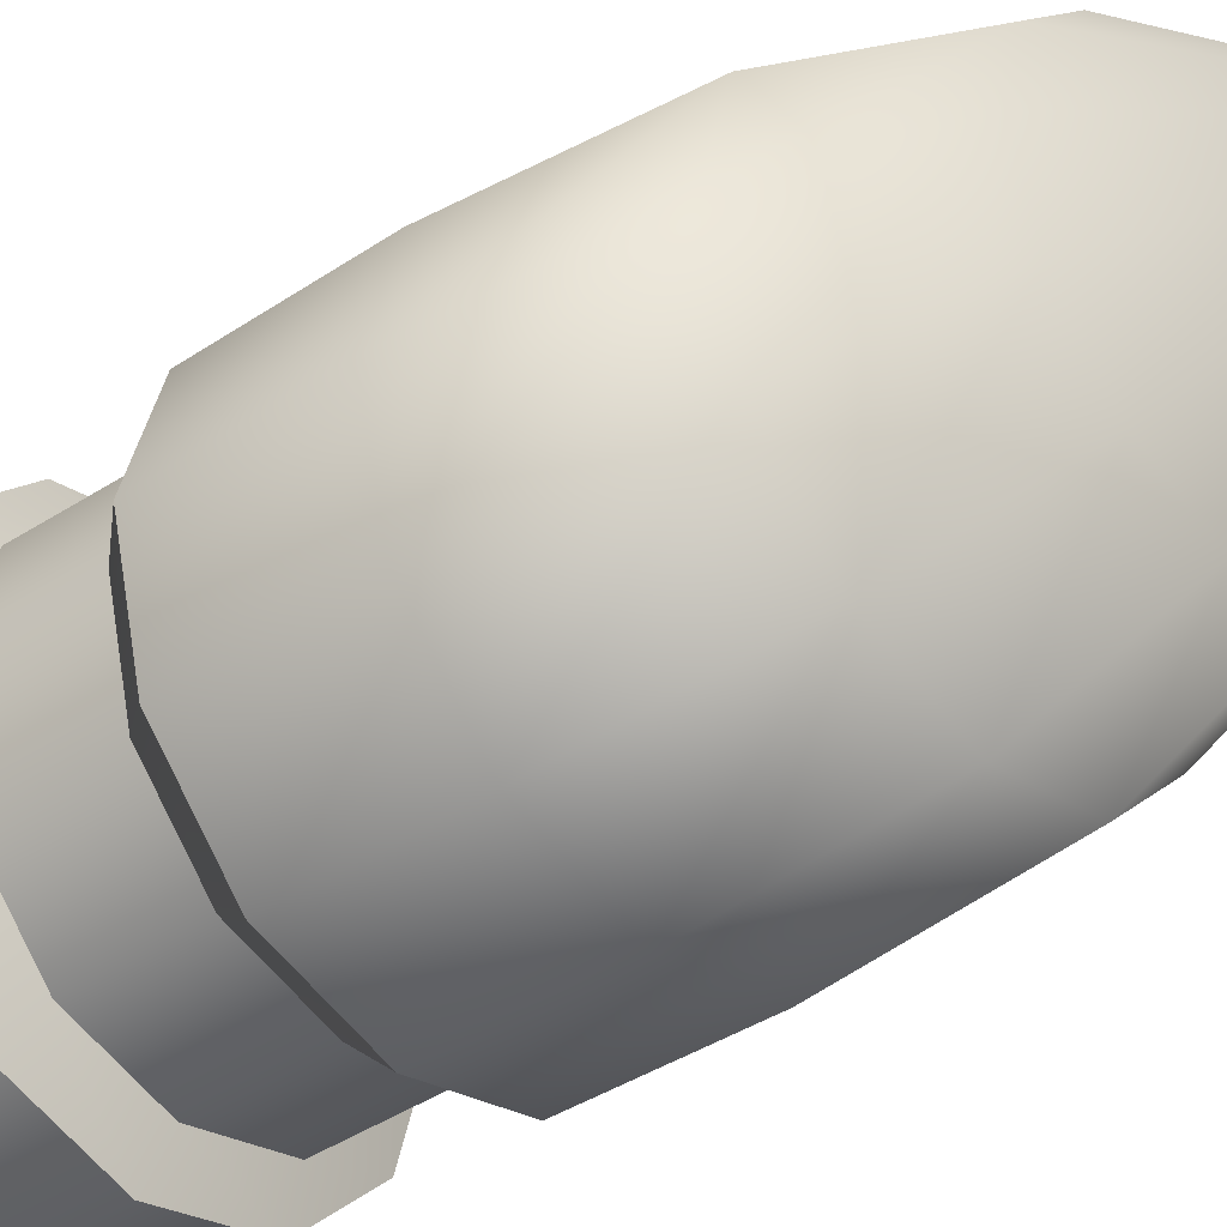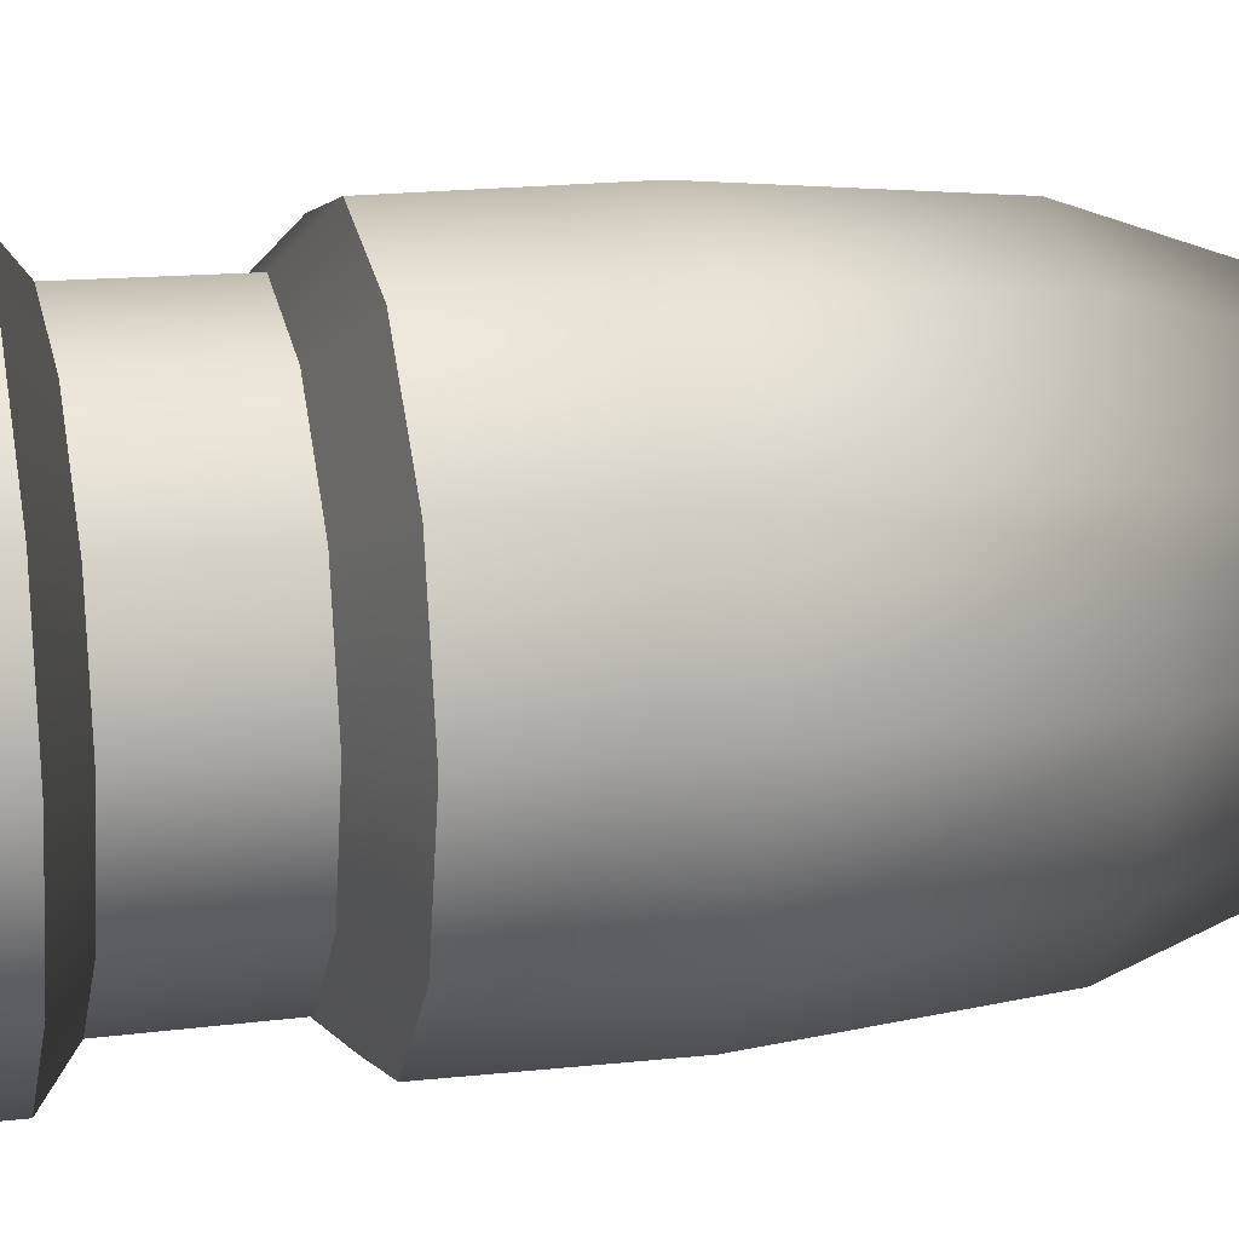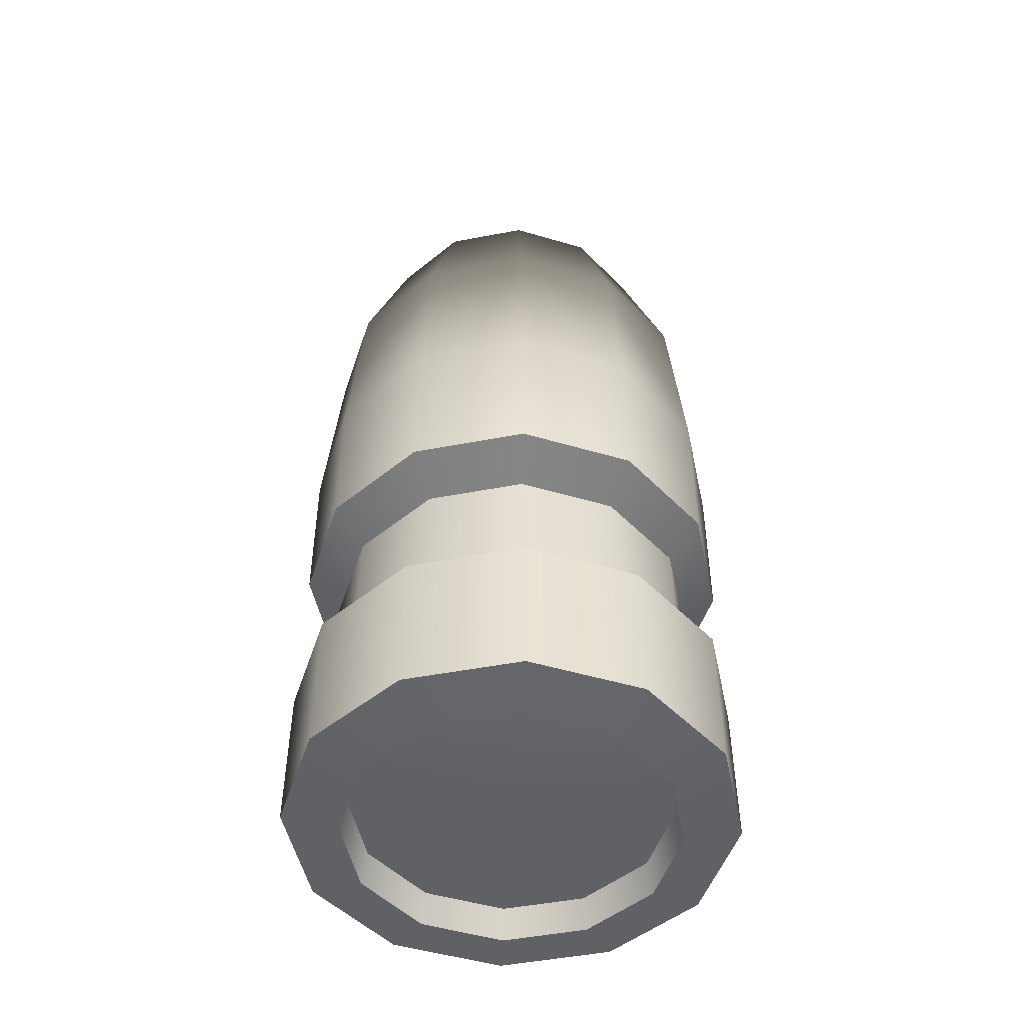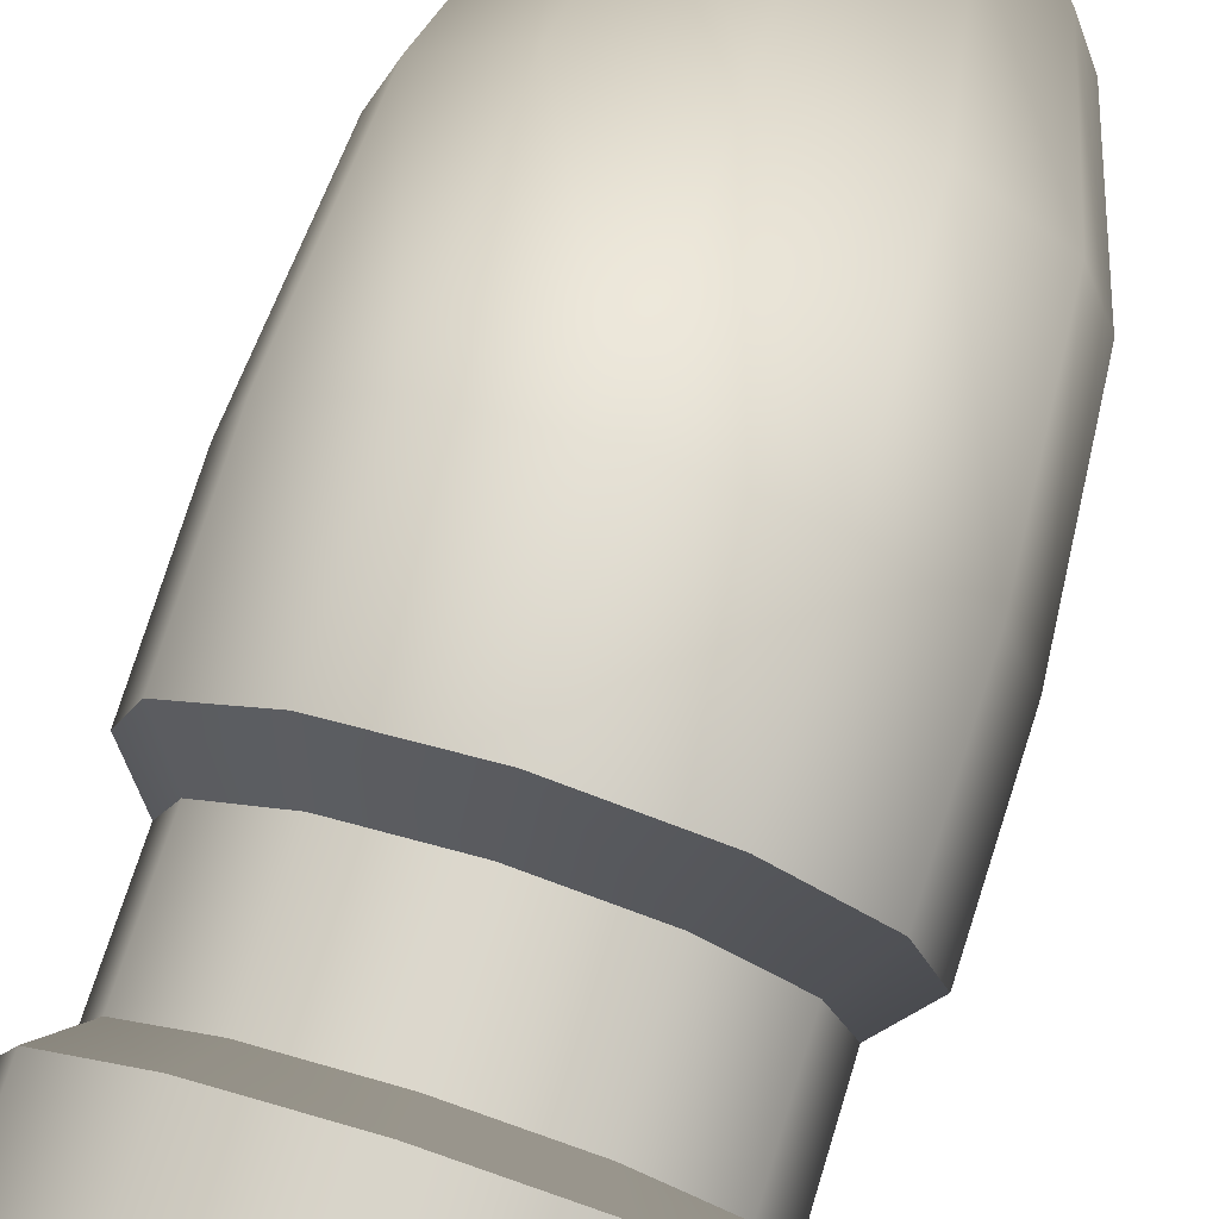
<metadata>
{"format":"obj","ext":"obj","renderer":"f3d","projection":"perspective","resolution":1024,"background":"white","views":[{"elev":-40.5,"azim":-50.9,"up":"+Y"},{"elev":16.5,"azim":-103.5,"up":"+Y"},{"elev":-49.6,"azim":-93.1,"up":"+Z"},{"elev":75.8,"azim":-162.4,"up":"+Y"}]}
</metadata>
<code>
v 2.341 1.351 -0.1173
v 1.308 2.266 0.4622
v 1.351 2.341 -0.1173
v 2.266 1.308 0.4622
v 2.703 0 -0.1173
v 2.266 1.308 0.4622
v 2.341 1.351 -0.1173
v 2.616 0 0.4622
v 0 -3.613 0.04765
v 1.351 -2.341 -0.1173
v 1.807 -3.129 0.04765
v 0 -2.703 -0.1173
v -1.807 -3.129 0.04765
v 0 -2.703 -0.1173
v 0 -3.613 0.04765
v -1.351 -2.341 -0.1173
v -3.129 -1.807 0.04765
v -1.351 -2.341 -0.1173
v -1.807 -3.129 0.04765
v -2.341 -1.351 -0.1173
v 3.129 -1.807 0.04765
v 2.703 0 -0.1173
v 3.613 0 0.04765
v 2.341 -1.351 -0.1173
v -3.613 0 0.04765
v -2.341 -1.351 -0.1173
v -3.129 -1.807 0.04765
v -2.703 0 -0.1173
v -3.129 1.807 0.04765
v -2.703 0 -0.1173
v -3.613 0 0.04765
v -2.341 1.351 -0.1173
v -1.807 3.129 0.04765
v -2.341 1.351 -0.1173
v -3.129 1.807 0.04765
v -1.351 2.341 -0.1173
v 0 3.613 0.04765
v -1.351 2.341 -0.1173
v -1.807 3.129 0.04765
v 0 2.703 -0.1173
v 1.807 3.129 0.04765
v 0 2.703 -0.1173
v 0 3.613 0.04765
v 1.351 2.341 -0.1173
v 3.129 1.807 0.04765
v 1.351 2.341 -0.1173
v 1.807 3.129 0.04765
v 2.341 1.351 -0.1173
v 3.613 0 0.04765
v 2.341 1.351 -0.1173
v 3.129 1.807 0.04765
v 2.703 0 -0.1173
v 3.107 -1.794 5.389
v 3.013 0 4.777
v 3.587 0 5.389
v 2.61 -1.507 4.777
v 3.609 0 2.528
v 2.626 -1.516 2.97
v 3.126 -1.805 2.528
v 3.032 0 2.97
v 1.794 -3.107 5.389
v 2.61 -1.507 4.777
v 3.107 -1.794 5.389
v 1.507 -2.61 4.777
v 3.126 -1.805 2.528
v 1.516 -2.626 2.97
v 1.805 -3.126 2.528
v 2.626 -1.516 2.97
v 0 -3.587 5.389
v 1.507 -2.61 4.777
v 1.794 -3.107 5.389
v 0 -3.013 4.777
v 1.805 -3.126 2.528
v 0 -3.032 2.97
v 0 -3.609 2.528
v 1.516 -2.626 2.97
v -1.794 -3.107 5.389
v 0 -3.013 4.777
v 0 -3.587 5.389
v -1.507 -2.61 4.777
v 0 -3.609 2.528
v -1.516 -2.626 2.97
v -1.805 -3.126 2.528
v 0 -3.032 2.97
v -3.107 -1.794 5.389
v -1.507 -2.61 4.777
v -1.794 -3.107 5.389
v -2.61 -1.507 4.777
v -1.805 -3.126 2.528
v -2.626 -1.516 2.97
v -3.126 -1.805 2.528
v -1.516 -2.626 2.97
v -3.587 0 5.389
v -2.61 -1.507 4.777
v -3.107 -1.794 5.389
v -3.013 0 4.777
v -3.107 1.794 5.389
v -3.013 0 4.777
v -3.587 0 5.389
v -2.61 1.507 4.777
v -3.609 0 2.528
v -2.626 1.516 2.97
v -3.126 1.805 2.528
v -3.032 0 2.97
v -1.794 3.107 5.389
v -2.61 1.507 4.777
v -3.107 1.794 5.389
v -1.507 2.61 4.777
v -3.126 1.805 2.528
v -1.516 2.626 2.97
v -1.805 3.126 2.528
v -2.626 1.516 2.97
v 0 3.587 5.389
v -1.507 2.61 4.777
v -1.794 3.107 5.389
v 0 3.013 4.777
v -1.805 3.126 2.528
v 0 3.032 2.97
v 0 3.609 2.528
v -1.516 2.626 2.97
v 1.794 3.107 5.389
v 0 3.013 4.777
v 0 3.587 5.389
v 1.507 2.61 4.777
v 0 3.609 2.528
v 1.516 2.626 2.97
v 1.805 3.126 2.528
v 0 3.032 2.97
v 3.107 1.794 5.389
v 1.507 2.61 4.777
v 1.794 3.107 5.389
v 2.61 1.507 4.777
v 1.805 3.126 2.528
v 2.626 1.516 2.97
v 3.126 1.805 2.528
v 1.516 2.626 2.97
v 3.587 0 5.389
v 2.61 1.507 4.777
v 3.107 1.794 5.389
v 3.013 0 4.777
v 1.807 -3.129 0.04765
v 2.341 -1.351 -0.1173
v 3.129 -1.807 0.04765
v 1.351 -2.341 -0.1173
v 3.587 0 5.389
v 3.118 -1.8 7.971
v 3.107 -1.794 5.389
v 3.601 0 7.971
v 3.032 0 2.97
v 2.61 -1.507 4.777
v 2.626 -1.516 2.97
v 3.013 0 4.777
v 3.613 0 0.04765
v 3.126 -1.805 2.528
v 3.129 -1.807 0.04765
v 3.609 0 2.528
v 2.341 -1.351 -0.1173
v 2.616 0 0.4622
v 2.703 0 -0.1173
v 2.266 -1.308 0.4622
v 3.107 -1.794 5.389
v 1.8 -3.118 7.971
v 1.794 -3.107 5.389
v 3.118 -1.8 7.971
v 2.626 -1.516 2.97
v 1.507 -2.61 4.777
v 1.516 -2.626 2.97
v 2.61 -1.507 4.777
v 3.129 -1.807 0.04765
v 1.805 -3.126 2.528
v 1.807 -3.129 0.04765
v 3.126 -1.805 2.528
v 1.351 -2.341 -0.1173
v 2.266 -1.308 0.4622
v 2.341 -1.351 -0.1173
v 1.308 -2.266 0.4622
v 1.794 -3.107 5.389
v 0 -3.601 7.971
v 0 -3.587 5.389
v 1.8 -3.118 7.971
v 1.516 -2.626 2.97
v 0 -3.013 4.777
v 0 -3.032 2.97
v 1.507 -2.61 4.777
v 1.807 -3.129 0.04765
v 0 -3.609 2.528
v 0 -3.613 0.04765
v 1.805 -3.126 2.528
v 3.126 1.805 2.528
v 3.032 0 2.97
v 3.609 0 2.528
v 2.626 1.516 2.97
v 0 -3.587 5.389
v -1.8 -3.118 7.971
v -1.794 -3.107 5.389
v 0 -3.601 7.971
v 0 -3.032 2.97
v -1.507 -2.61 4.777
v -1.516 -2.626 2.97
v 0 -3.013 4.777
v 0 -3.613 0.04765
v -1.805 -3.126 2.528
v -1.807 -3.129 0.04765
v 0 -3.609 2.528
v 0 -2.703 -0.1173
v 1.308 -2.266 0.4622
v 1.351 -2.341 -0.1173
v 0 -2.616 0.4622
v -1.794 -3.107 5.389
v -3.118 -1.8 7.971
v -3.107 -1.794 5.389
v -1.8 -3.118 7.971
v -1.516 -2.626 2.97
v -2.61 -1.507 4.777
v -2.626 -1.516 2.97
v -1.507 -2.61 4.777
v -1.807 -3.129 0.04765
v -3.126 -1.805 2.528
v -3.129 -1.807 0.04765
v -1.805 -3.126 2.528
v -1.351 -2.341 -0.1173
v 0 -2.616 0.4622
v 0 -2.703 -0.1173
v -1.308 -2.266 0.4622
v -3.107 -1.794 5.389
v -3.601 0 7.971
v -3.587 0 5.389
v -3.118 -1.8 7.971
v -2.626 -1.516 2.97
v -3.013 0 4.777
v -3.032 0 2.97
v -2.61 -1.507 4.777
v -3.129 -1.807 0.04765
v -3.609 0 2.528
v -3.613 0 0.04765
v -3.126 -1.805 2.528
v -2.341 -1.351 -0.1173
v -1.308 -2.266 0.4622
v -1.351 -2.341 -0.1173
v -2.266 -1.308 0.4622
v -3.587 0 5.389
v -3.118 1.8 7.971
v -3.107 1.794 5.389
v -3.601 0 7.971
v -3.032 0 2.97
v -2.61 1.507 4.777
v -2.626 1.516 2.97
v -3.013 0 4.777
v -3.613 0 0.04765
v -3.126 1.805 2.528
v -3.129 1.807 0.04765
v -3.609 0 2.528
v -2.703 0 -0.1173
v -2.266 -1.308 0.4622
v -2.341 -1.351 -0.1173
v -2.616 0 0.4622
v -3.107 1.794 5.389
v -1.8 3.118 7.971
v -1.794 3.107 5.389
v -3.118 1.8 7.971
v -2.626 1.516 2.97
v -1.507 2.61 4.777
v -1.516 2.626 2.97
v -2.61 1.507 4.777
v -3.129 1.807 0.04765
v -1.805 3.126 2.528
v -1.807 3.129 0.04765
v -3.126 1.805 2.528
v -2.341 1.351 -0.1173
v -2.616 0 0.4622
v -2.703 0 -0.1173
v -2.266 1.308 0.4622
v -1.794 3.107 5.389
v 0 3.601 7.971
v 0 3.587 5.389
v -1.8 3.118 7.971
v -1.516 2.626 2.97
v 0 3.013 4.777
v 0 3.032 2.97
v -1.507 2.61 4.777
v -1.807 3.129 0.04765
v 0 3.609 2.528
v 0 3.613 0.04765
v -1.805 3.126 2.528
v -3.126 -1.805 2.528
v -3.032 0 2.97
v -3.609 0 2.528
v -2.626 -1.516 2.97
v 0 3.587 5.389
v 1.8 3.118 7.971
v 1.794 3.107 5.389
v 0 3.601 7.971
v 0 3.032 2.97
v 1.507 2.61 4.777
v 1.516 2.626 2.97
v 0 3.013 4.777
v 0 3.613 0.04765
v 1.805 3.126 2.528
v 1.807 3.129 0.04765
v 0 3.609 2.528
v -1.351 2.341 -0.1173
v -2.266 1.308 0.4622
v -2.341 1.351 -0.1173
v -1.308 2.266 0.4622
v 1.794 3.107 5.389
v 3.118 1.8 7.971
v 3.107 1.794 5.389
v 1.8 3.118 7.971
v 1.516 2.626 2.97
v 2.61 1.507 4.777
v 2.626 1.516 2.97
v 1.507 2.61 4.777
v 1.807 3.129 0.04765
v 3.126 1.805 2.528
v 3.129 1.807 0.04765
v 1.805 3.126 2.528
v 0 2.703 -0.1173
v -1.308 2.266 0.4622
v -1.351 2.341 -0.1173
v 0 2.616 0.4622
v 3.107 1.794 5.389
v 3.601 0 7.971
v 3.587 0 5.389
v 3.118 1.8 7.971
v 2.626 1.516 2.97
v 3.013 0 4.777
v 3.032 0 2.97
v 2.61 1.507 4.777
v 3.129 1.807 0.04765
v 3.609 0 2.528
v 3.613 0 0.04765
v 3.126 1.805 2.528
v 1.351 2.341 -0.1173
v 0 2.616 0.4622
v 0 2.703 -0.1173
v 1.308 2.266 0.4622
v -1.308 2.266 0.4622
v 0 2.616 0.4622
v 0 0 -0.07042
v 1.308 -2.266 0.4622
v 0 -2.616 0.4622
v 2.616 0 0.4622
v 2.266 -1.308 0.4622
v 2.266 -1.308 0.4622
v 1.308 -2.266 0.4622
v 0 -2.616 0.4622
v -1.308 -2.266 0.4622
v -1.308 -2.266 0.4622
v -2.266 -1.308 0.4622
v -2.266 -1.308 0.4622
v -2.616 0 0.4622
v -2.616 0 0.4622
v -2.266 1.308 0.4622
v -2.266 1.308 0.4622
v -1.308 2.266 0.4622
v 0 2.616 0.4622
v 1.308 2.266 0.4622
v 1.308 2.266 0.4622
v 2.266 1.308 0.4622
v 2.266 1.308 0.4622
v 2.616 0 0.4622
g polygon0
f 1 2 3
f 1 4 2
f 5 6 7
f 5 8 6
f 9 10 11
f 9 12 10
f 13 14 15
f 13 16 14
f 17 18 19
f 17 20 18
f 21 22 23
f 21 24 22
f 25 26 27
f 25 28 26
f 29 30 31
f 29 32 30
f 33 34 35
f 33 36 34
f 37 38 39
f 37 40 38
f 41 42 43
f 41 44 42
f 45 46 47
f 45 48 46
f 49 50 51
f 49 52 50
f 53 54 55
f 53 56 54
f 57 58 59
f 57 60 58
f 61 62 63
f 61 64 62
f 65 66 67
f 65 68 66
f 69 70 71
f 69 72 70
f 73 74 75
f 73 76 74
f 77 78 79
f 77 80 78
f 81 82 83
f 81 84 82
f 85 86 87
f 85 88 86
f 89 90 91
f 89 92 90
f 93 94 95
f 93 96 94
f 97 98 99
f 97 100 98
f 101 102 103
f 101 104 102
f 105 106 107
f 105 108 106
f 109 110 111
f 109 112 110
f 113 114 115
f 113 116 114
f 117 118 119
f 117 120 118
f 121 122 123
f 121 124 122
f 125 126 127
f 125 128 126
f 129 130 131
f 129 132 130
f 133 134 135
f 133 136 134
f 137 138 139
f 137 140 138
f 141 142 143
f 141 144 142
f 145 146 147
f 145 148 146
f 149 150 151
f 149 152 150
f 153 154 155
f 153 156 154
f 157 158 159
f 157 160 158
f 161 162 163
f 161 164 162
f 165 166 167
f 165 168 166
f 169 170 171
f 169 172 170
f 173 174 175
f 173 176 174
f 177 178 179
f 177 180 178
f 181 182 183
f 181 184 182
f 185 186 187
f 185 188 186
f 189 190 191
f 189 192 190
f 193 194 195
f 193 196 194
f 197 198 199
f 197 200 198
f 201 202 203
f 201 204 202
f 205 206 207
f 205 208 206
f 209 210 211
f 209 212 210
f 213 214 215
f 213 216 214
f 217 218 219
f 217 220 218
f 221 222 223
f 221 224 222
f 225 226 227
f 225 228 226
f 229 230 231
f 229 232 230
f 233 234 235
f 233 236 234
f 237 238 239
f 237 240 238
f 241 242 243
f 241 244 242
f 245 246 247
f 245 248 246
f 249 250 251
f 249 252 250
f 253 254 255
f 253 256 254
f 257 258 259
f 257 260 258
f 261 262 263
f 261 264 262
f 265 266 267
f 265 268 266
f 269 270 271
f 269 272 270
f 273 274 275
f 273 276 274
f 277 278 279
f 277 280 278
f 281 282 283
f 281 284 282
f 285 286 287
f 285 288 286
f 289 290 291
f 289 292 290
f 293 294 295
f 293 296 294
f 297 298 299
f 297 300 298
f 301 302 303
f 301 304 302
f 305 306 307
f 305 308 306
f 309 310 311
f 309 312 310
f 313 314 315
f 313 316 314
f 317 318 319
f 317 320 318
f 321 322 323
f 321 324 322
f 325 326 327
f 325 328 326
f 329 330 331
f 329 332 330
f 333 334 335
f 333 336 334
f 337 338 339
f 340 341 339
f 342 343 339
f 344 345 339
f 346 347 339
f 348 349 339
f 350 351 339
f 352 353 339
f 354 355 339
f 356 357 339
f 358 359 339
f 360 361 339
v 1.663 -2.881 11.11
v 0 -2.546 13.32
v 0 -3.326 11.11
v 1.273 -2.205 13.32
v 1.8 -3.118 7.971
v 0 -3.326 11.11
v 0 -3.601 7.971
v 1.663 -2.881 11.11
v 2.881 -1.663 11.11
v 1.273 -2.205 13.32
v 2.205 -1.273 13.32
v -0.689 -1.193 14.71
v -1.273 -2.205 13.32
v 0 -1.378 14.71
v -1.273 -2.205 13.32
v -1.663 -2.881 11.11
v 0 -2.546 13.32
v 0 -3.601 7.971
v -1.663 -2.881 11.11
v -1.8 -3.118 7.971
v -1.193 -0.689 14.71
v -2.205 -1.273 13.32
v -0.689 -1.193 14.71
v -2.205 -1.273 13.32
v -2.881 -1.663 11.11
v -1.8 -3.118 7.971
v -2.881 -1.663 11.11
v -3.118 -1.8 7.971
v -1.378 0 14.71
v -2.546 0 13.32
v -1.193 -0.689 14.71
v -2.546 0 13.32
v -3.326 0 11.11
v -3.118 -1.8 7.971
v -3.326 0 11.11
v -3.601 0 7.971
v 2.546 0 13.32
v 1.193 -0.689 14.71
v 1.378 0 14.71
v -1.193 0.689 14.71
v -2.205 1.273 13.32
v -1.378 0 14.71
v -2.205 1.273 13.32
v -2.881 1.663 11.11
v -3.601 0 7.971
v -2.881 1.663 11.11
v -3.118 1.8 7.971
v 3.326 0 11.11
v 2.205 -1.273 13.32
v 2.881 -1.663 11.11
v 2.546 0 13.32
v -0.689 1.193 14.71
v -1.273 2.205 13.32
v -1.193 0.689 14.71
v -1.273 2.205 13.32
v -1.663 2.881 11.11
v -3.118 1.8 7.971
v -1.663 2.881 11.11
v -1.8 3.118 7.971
v 3.601 0 7.971
v 3.118 -1.8 7.971
v 3.326 0 11.11
v 0 1.378 14.71
v 0 2.546 13.32
v -0.689 1.193 14.71
v 0 2.546 13.32
v 0 3.326 11.11
v -1.8 3.118 7.971
v 0 3.326 11.11
v 0 3.601 7.971
v 0.689 -1.193 14.71
v 1.193 -0.689 14.71
v 0.689 1.193 14.71
v 1.273 2.205 13.32
v 0 1.378 14.71
v 1.273 2.205 13.32
v 1.663 2.881 11.11
v 0 3.601 7.971
v 1.663 2.881 11.11
v 1.8 3.118 7.971
v 3.118 -1.8 7.971
v 1.8 -3.118 7.971
v 1.193 0.689 14.71
v 2.205 1.273 13.32
v 0.689 1.193 14.71
v 2.205 1.273 13.32
v 2.881 1.663 11.11
v 1.8 3.118 7.971
v 2.881 1.663 11.11
v 3.118 1.8 7.971
v 0 -1.378 14.71
v 0.689 -1.193 14.71
v 1.378 0 14.71
v 1.193 0.689 14.71
v 3.118 1.8 7.971
v 3.601 0 7.971
v 0 0 15.31
g polygon1
f 362 363 364
f 362 365 363
f 366 367 368
f 366 369 367
f 370 371 369
f 370 372 371
f 363 373 374
f 363 375 373
f 367 376 377
f 367 378 376
f 379 380 381
f 379 364 380
f 376 382 383
f 376 384 382
f 380 385 386
f 380 374 385
f 387 388 389
f 387 377 388
f 385 390 391
f 385 392 390
f 388 393 394
f 388 383 393
f 395 396 397
f 395 386 396
f 398 399 372
f 398 400 399
f 393 401 402
f 393 403 401
f 396 404 405
f 396 391 404
f 406 407 408
f 406 394 407
f 409 410 411
f 409 412 410
f 404 413 414
f 404 415 413
f 407 416 417
f 407 402 416
f 418 419 420
f 418 405 419
f 421 370 422
f 421 423 370
f 416 424 425
f 416 426 424
f 419 427 428
f 419 414 427
f 429 430 431
f 429 417 430
f 410 432 365
f 410 433 432
f 427 434 435
f 427 436 434
f 430 437 438
f 430 425 437
f 439 440 441
f 439 428 440
f 442 362 443
f 442 411 362
f 437 444 445
f 437 446 444
f 440 447 448
f 440 435 447
f 449 450 451
f 449 438 450
f 371 452 378
f 371 453 452
f 447 454 412
f 447 455 454
f 450 398 423
f 450 445 398
f 456 409 457
f 456 448 409
f 433 454 458
f 384 452 458
f 392 373 458
f 375 432 458
f 453 399 458
f 403 382 458
f 415 390 458
f 426 401 458
f 436 413 458
f 446 424 458
f 455 434 458
f 400 444 458

</code>
